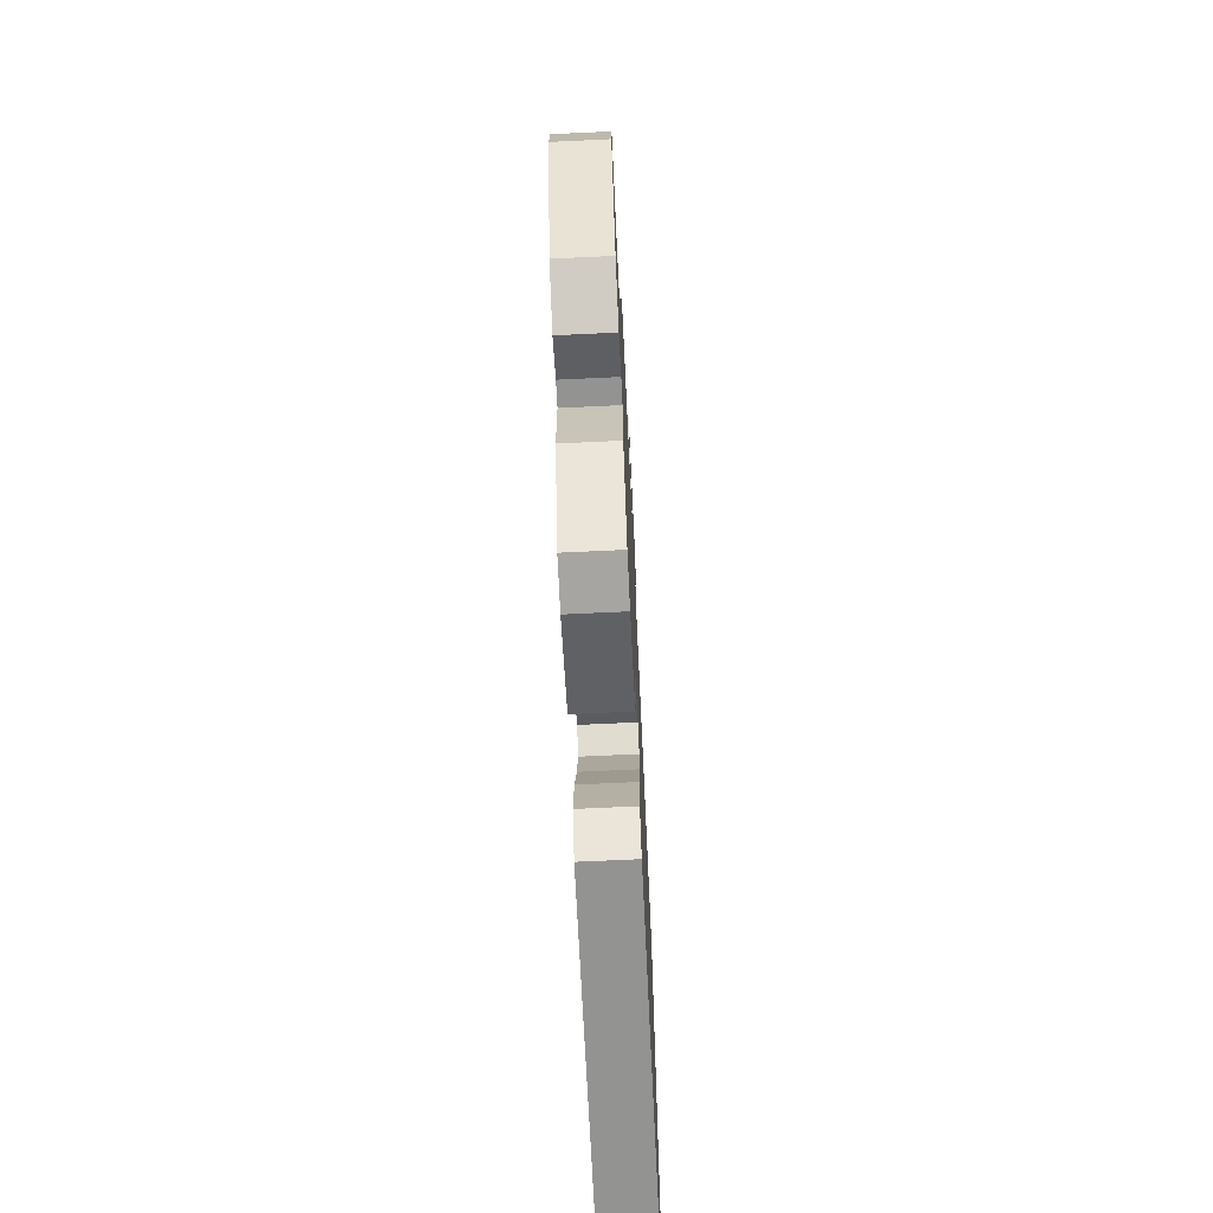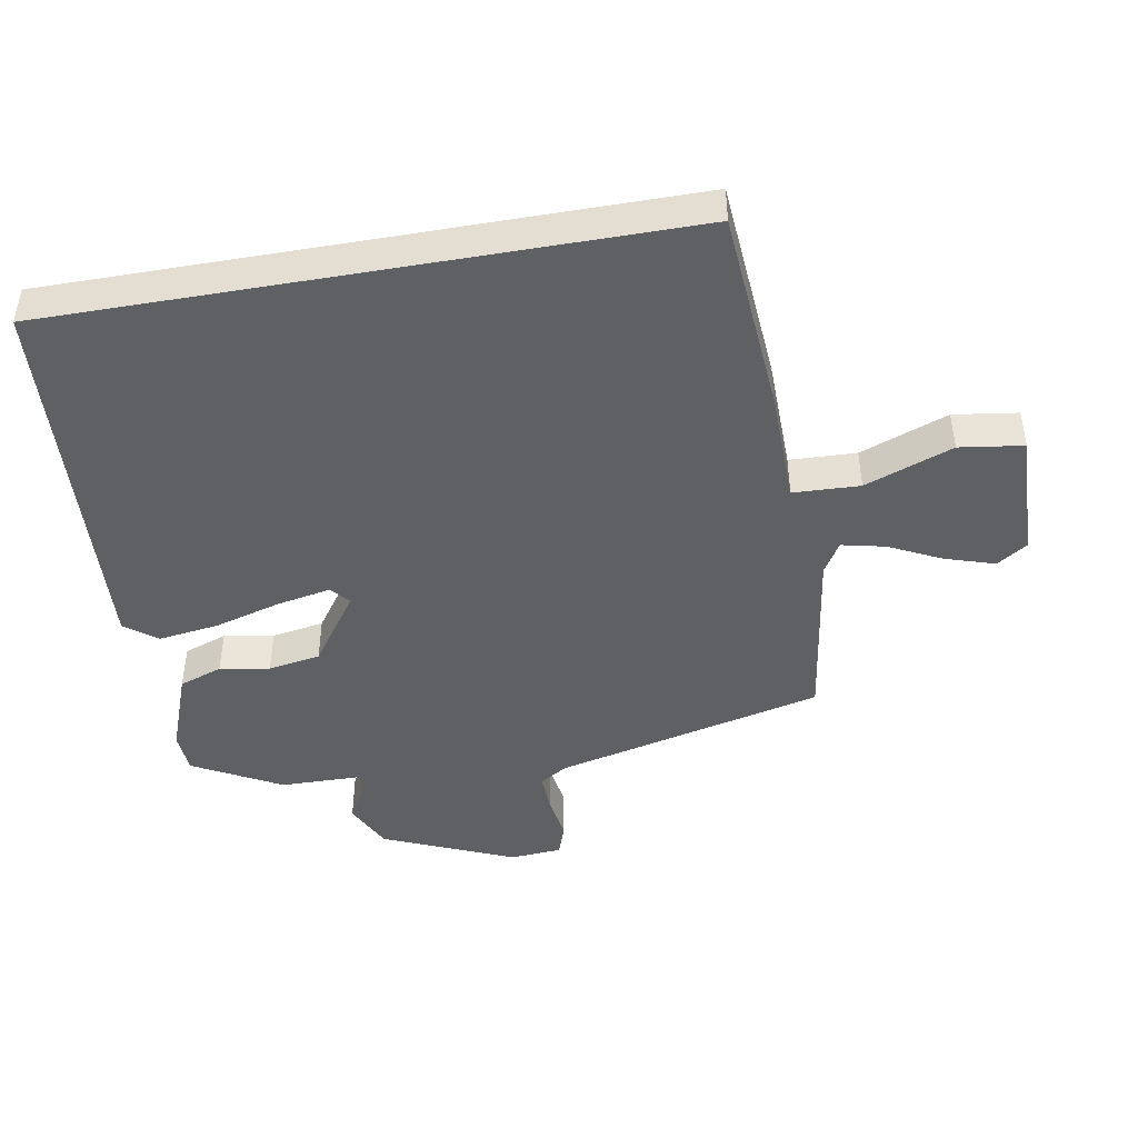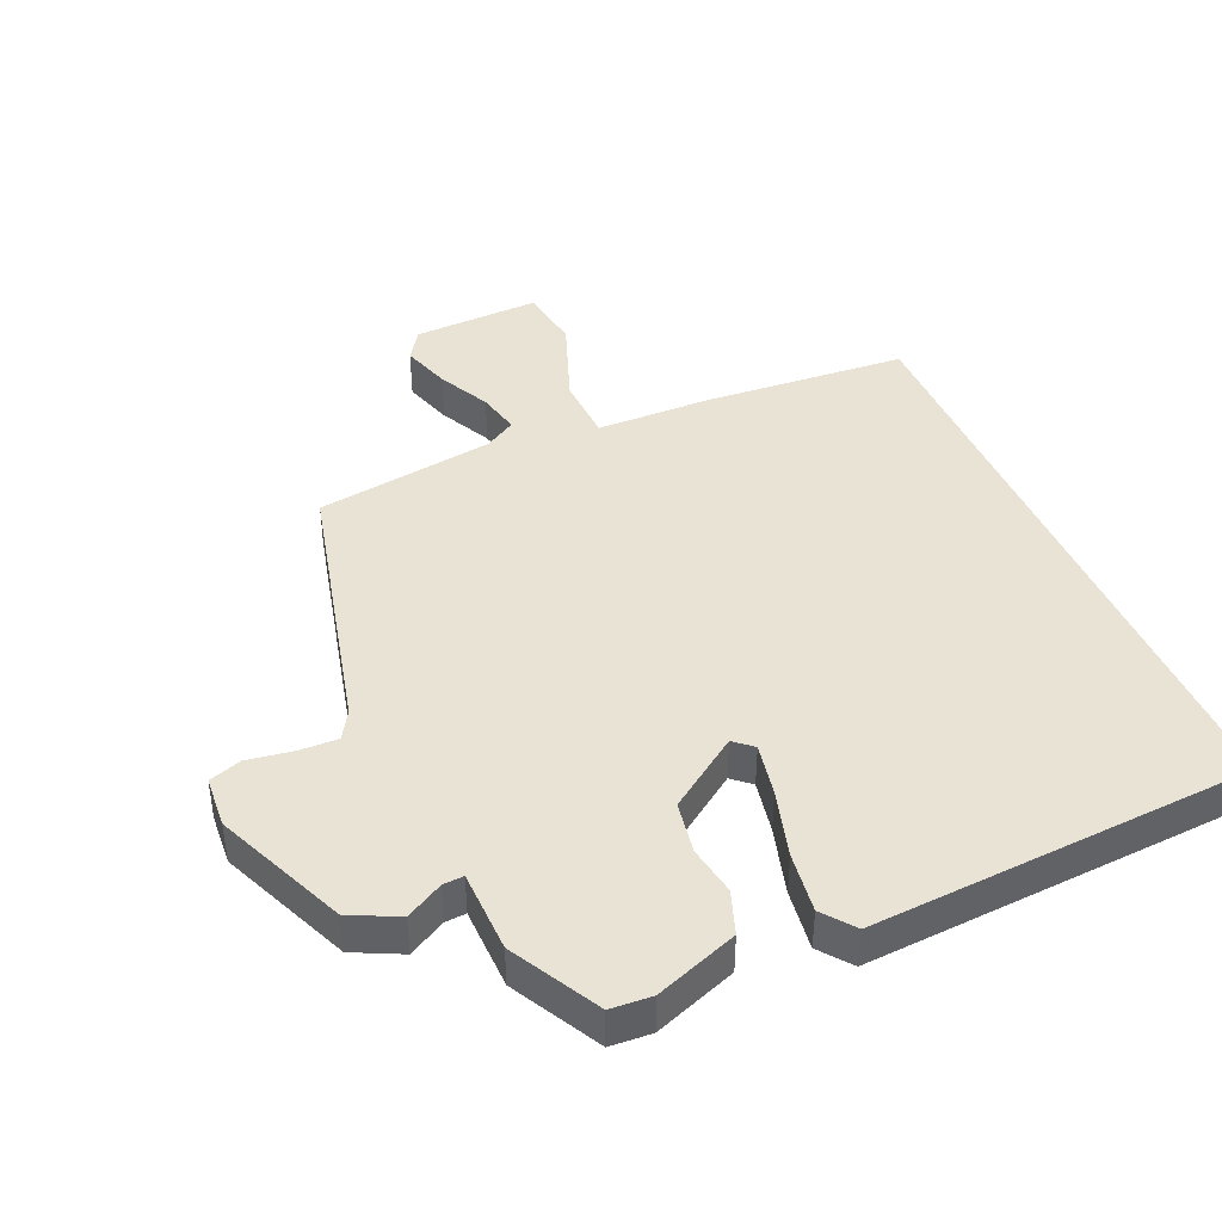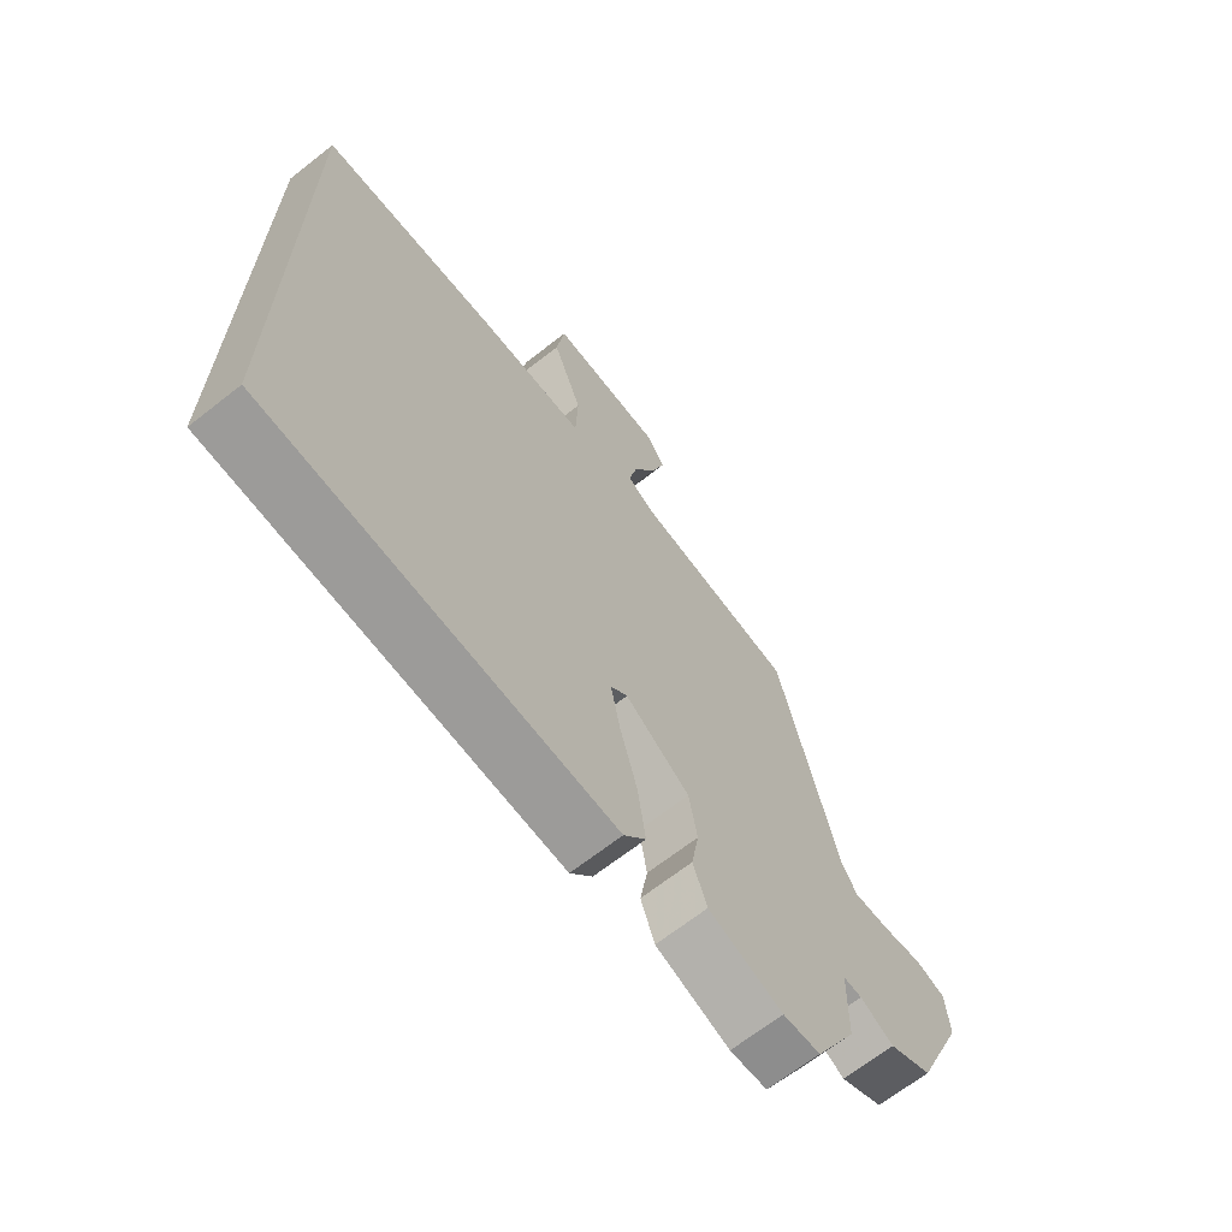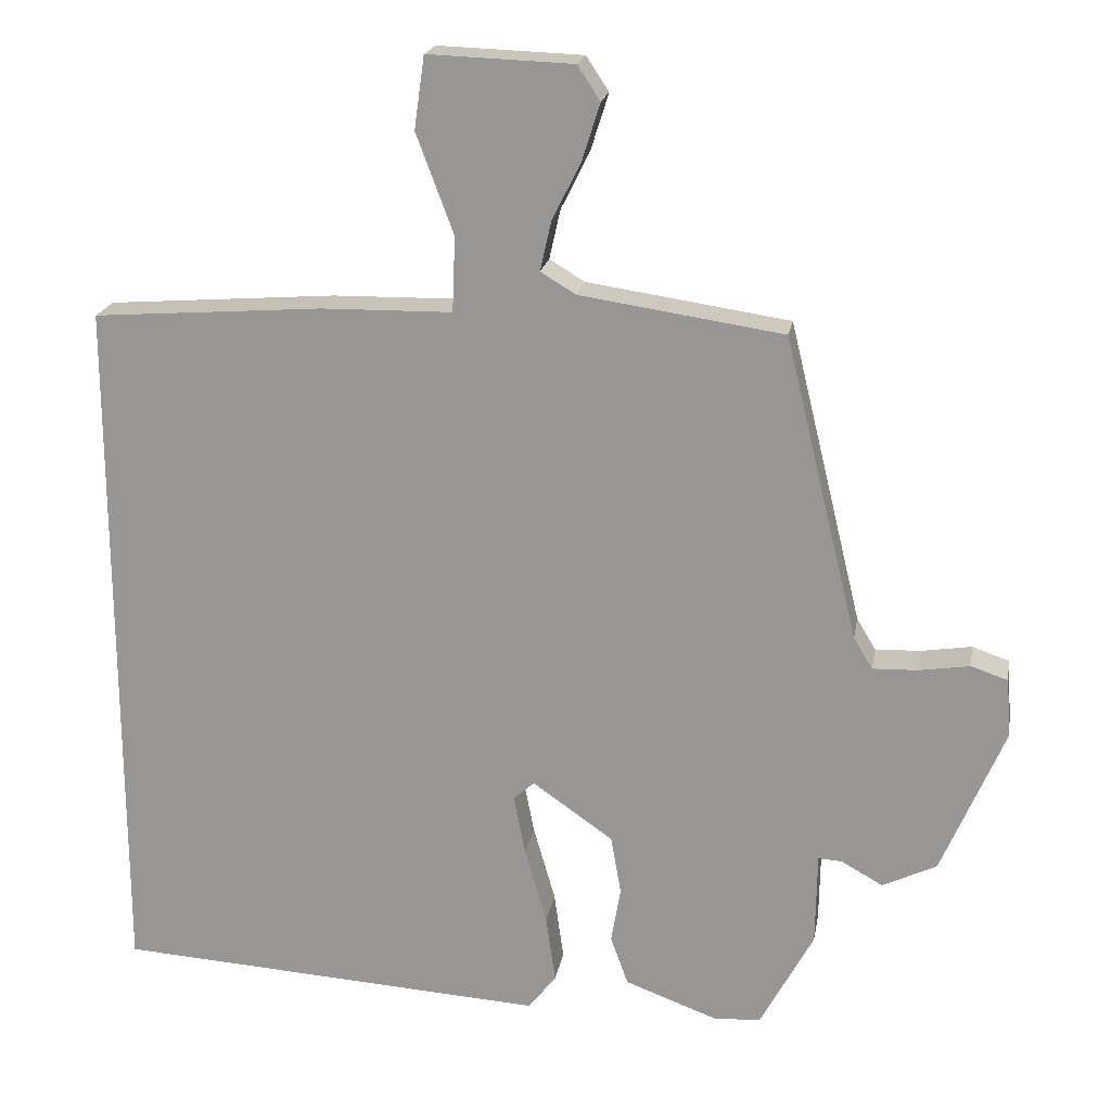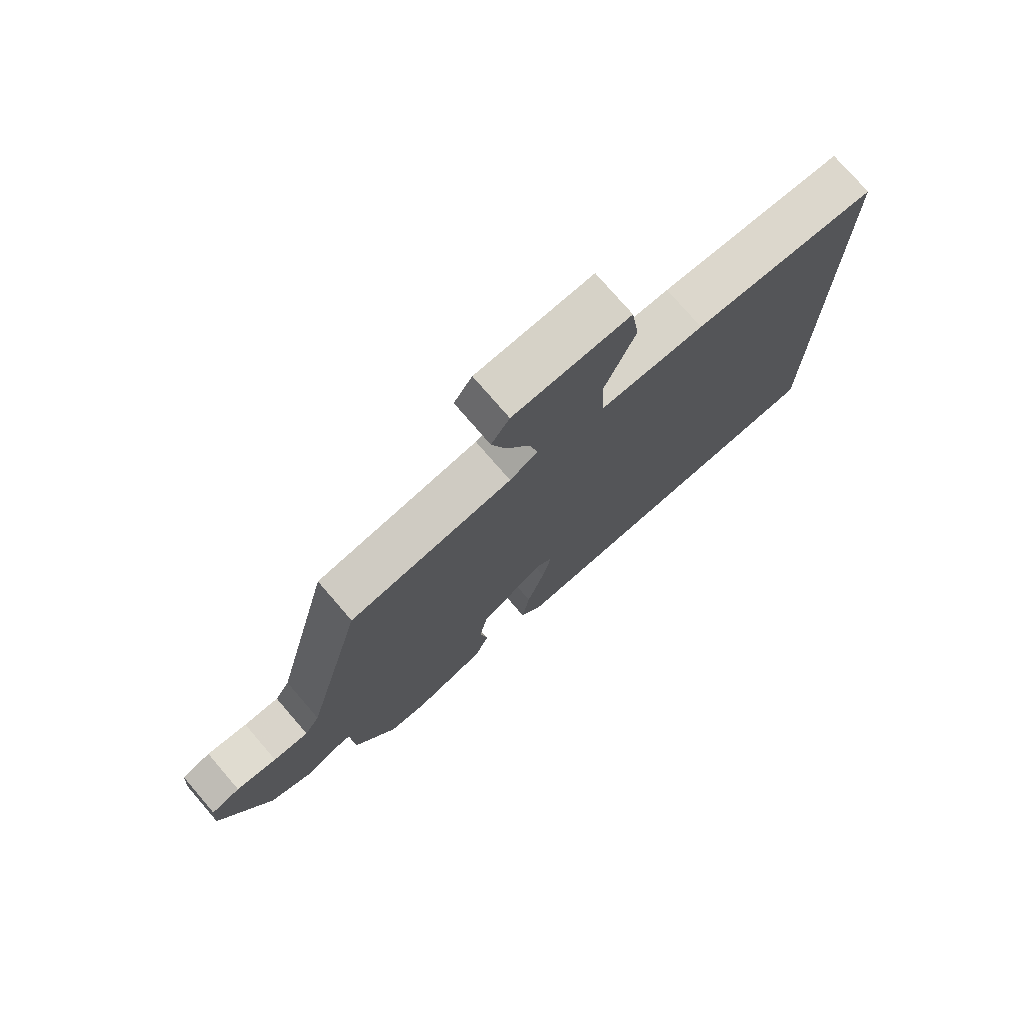
<metadata>
{"format":"obj","ext":"obj","renderer":"f3d","projection":"perspective","resolution":1024,"background":"white","views":[{"elev":-70.2,"azim":92.7,"up":"+Z"},{"elev":-45.0,"azim":-80.0,"up":"+Y"},{"elev":42.1,"azim":156.4,"up":"+Y"},{"elev":-67.2,"azim":-51.8,"up":"+Z"},{"elev":20.1,"azim":9.9,"up":"+Z"},{"elev":76.3,"azim":139.2,"up":"+Z"}]}
</metadata>
<code>
v 0.427 0.07 -0.515
v 0.363 0.07 -0.519
v 0.236 0.07 -0.472
v 0.212 0.07 -0.405
v 0.225 0.07 -0.328
v 0.211 0.07 -0.247
v 0.101 0.07 -0.17
v 0.072 0.07 -0.195
v 0.088 0.07 -0.277
v 0.118 0.07 -0.382
v 0.131 0.07 -0.476
v 0.093 0.07 -0.525
v -0.5 0.07 -0.488
v -0.5 0.07 0.478
v -0.185 0.07 0.502
v -0.006 0.07 0.505
v -0.002 0.07 0.608
v -0.053 0.07 0.744
v -0.039 0.07 0.843
v 0.159 0.07 0.836
v 0.19 0.07 0.789
v 0.166 0.07 0.713
v 0.126 0.07 0.632
v 0.111 0.07 0.565
v 0.159 0.07 0.536
v 0.437 0.07 0.495
v 0.538 0.07 0.08
v 0.564 0.07 0.037
v 0.625 0.07 0.039
v 0.695 0.07 0.05
v 0.745 0.07 0.033
v 0.751 0.07 -0.047
v 0.665 0.07 -0.25
v 0.591 0.07 -0.286
v 0.534 0.07 -0.254
v 0.502 0.07 -0.252
v 0.5 0.07 -0.379
v 0.427 0 -0.515
v 0.363 0 -0.519
v 0.236 0 -0.472
v 0.212 0 -0.405
v 0.225 0 -0.328
v 0.211 0 -0.247
v 0.101 0 -0.17
v 0.072 0 -0.195
v 0.088 0 -0.277
v 0.118 0 -0.382
v 0.131 0 -0.476
v 0.093 0 -0.525
v -0.5 0 -0.488
v -0.5 0 0.478
v -0.185 0 0.502
v -0.006 0 0.505
v -0.002 0 0.608
v -0.053 0 0.744
v -0.039 0 0.843
v 0.159 0 0.836
v 0.19 0 0.789
v 0.166 0 0.713
v 0.126 0 0.632
v 0.111 0 0.565
v 0.159 0 0.536
v 0.437 0 0.495
v 0.538 0 0.08
v 0.564 0 0.037
v 0.625 0 0.039
v 0.695 0 0.05
v 0.745 0 0.033
v 0.751 0 -0.047
v 0.665 0 -0.25
v 0.591 0 -0.286
v 0.534 0 -0.254
v 0.502 0 -0.252
v 0.5 0 -0.379
f 36 37 1 2
f 32 33 34 35
f 32 35 36
f 29 30 31 32
f 28 29 32 36
f 27 28 36 2
f 25 26 27 2
f 20 21 22 23
f 20 23 24
f 17 18 19 20
f 16 17 20 24
f 13 14 15 16
f 9 10 11 12
f 8 9 12 13
f 7 8 13 16
f 2 3 4 5
f 2 5 6
f 25 2 6
f 16 24 25
f 6 7 16 25
f 39 38 74 73
f 72 71 70 69
f 73 72 69
f 69 68 67 66
f 73 69 66 65
f 39 73 65 64
f 39 64 63 62
f 60 59 58 57
f 61 60 57
f 57 56 55 54
f 61 57 54 53
f 53 52 51 50
f 49 48 47 46
f 50 49 46 45
f 53 50 45 44
f 42 41 40 39
f 43 42 39
f 43 39 62
f 62 61 53
f 62 53 44 43
f 1 38 39 2
f 2 39 40 3
f 3 40 41 4
f 4 41 42 5
f 5 42 43 6
f 6 43 44 7
f 7 44 45 8
f 8 45 46 9
f 9 46 47 10
f 10 47 48 11
f 11 48 49 12
f 12 49 50 13
f 13 50 51 14
f 14 51 52 15
f 15 52 53 16
f 16 53 54 17
f 17 54 55 18
f 18 55 56 19
f 19 56 57 20
f 20 57 58 21
f 21 58 59 22
f 22 59 60 23
f 23 60 61 24
f 24 61 62 25
f 25 62 63 26
f 26 63 64 27
f 27 64 65 28
f 28 65 66 29
f 29 66 67 30
f 30 67 68 31
f 31 68 69 32
f 32 69 70 33
f 33 70 71 34
f 34 71 72 35
f 35 72 73 36
f 36 73 74 37
f 37 74 38 1

</code>
